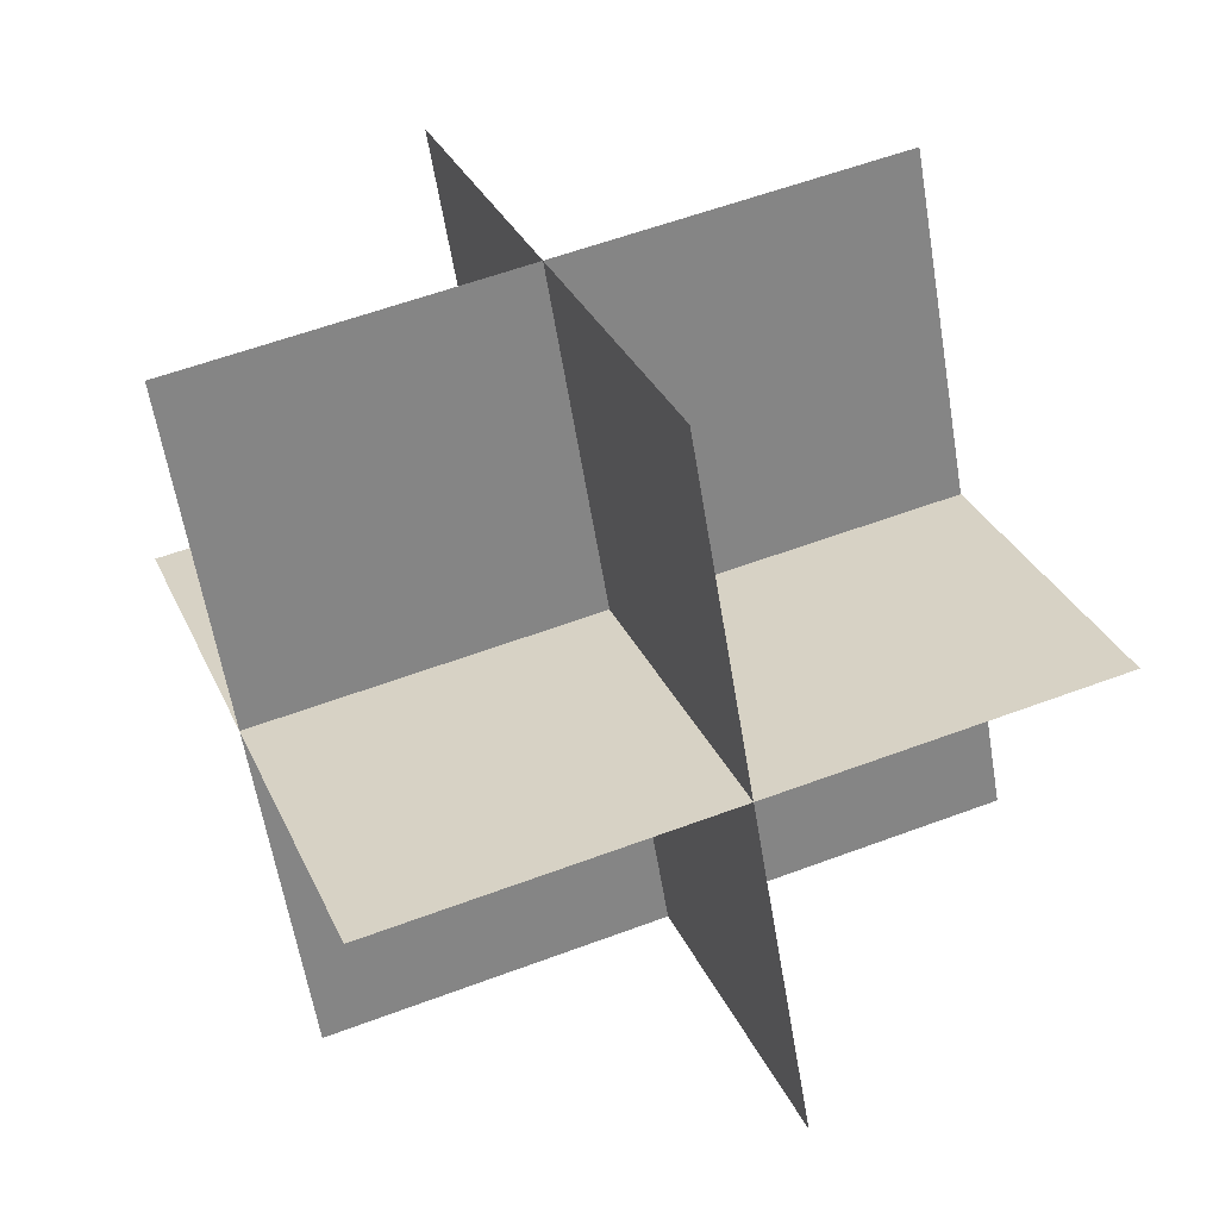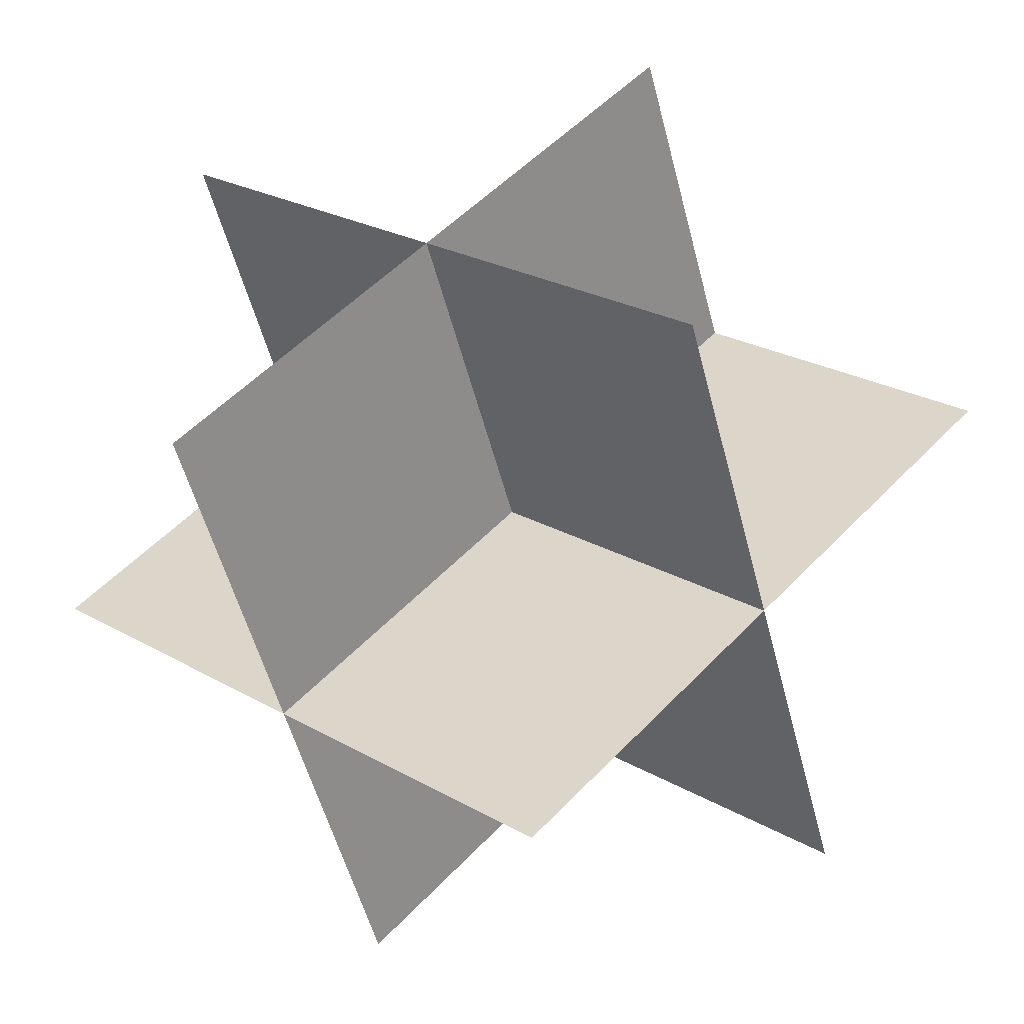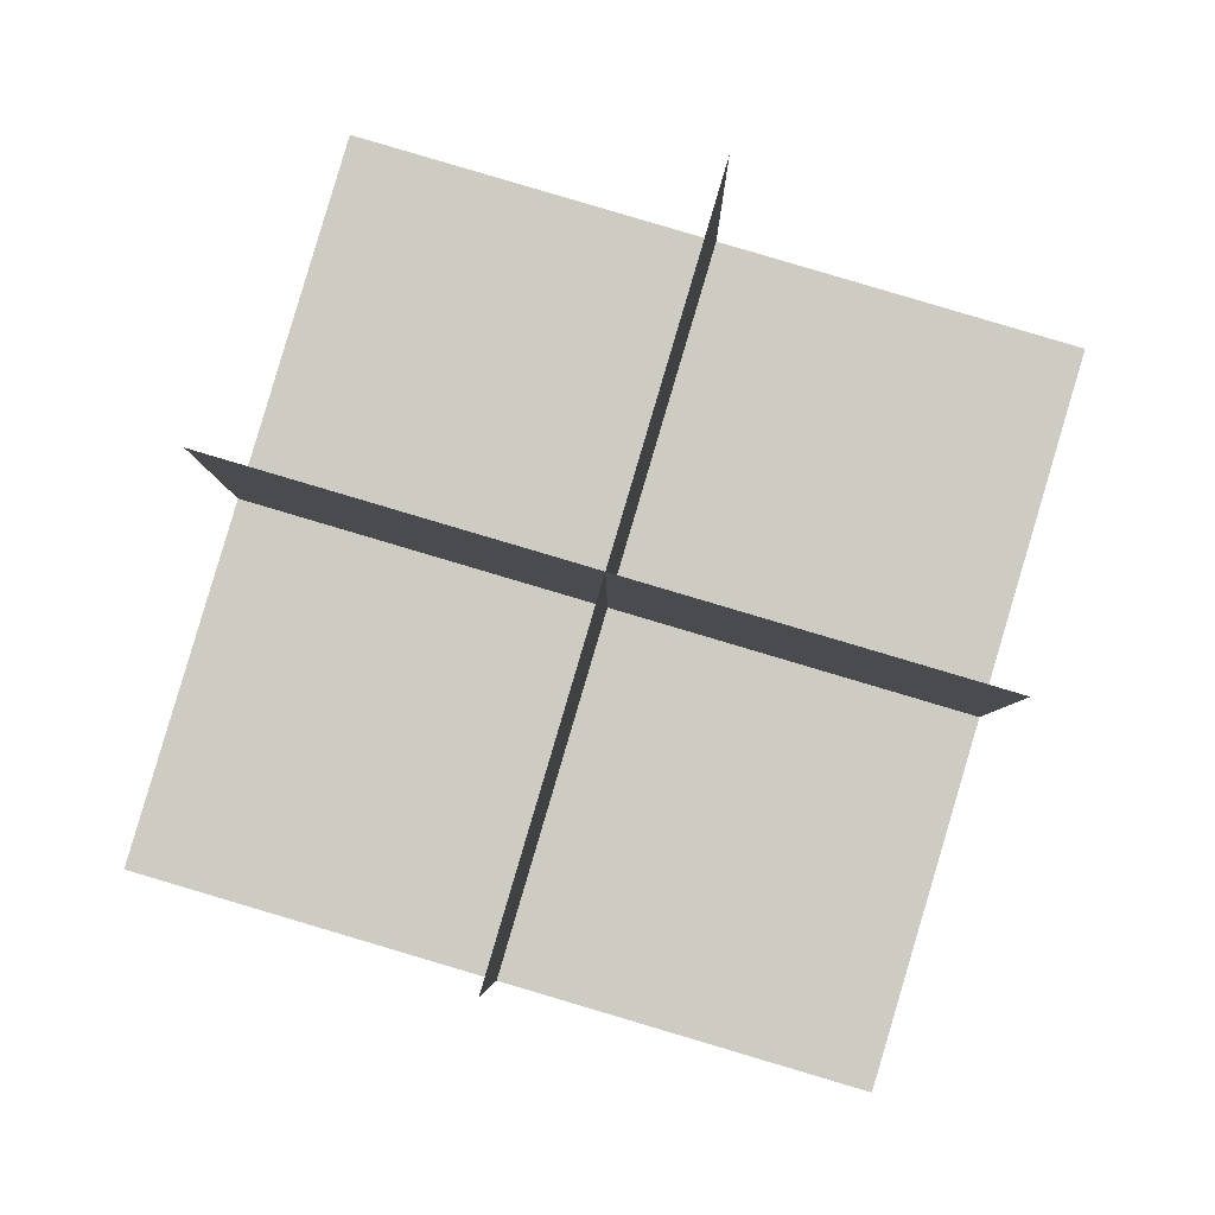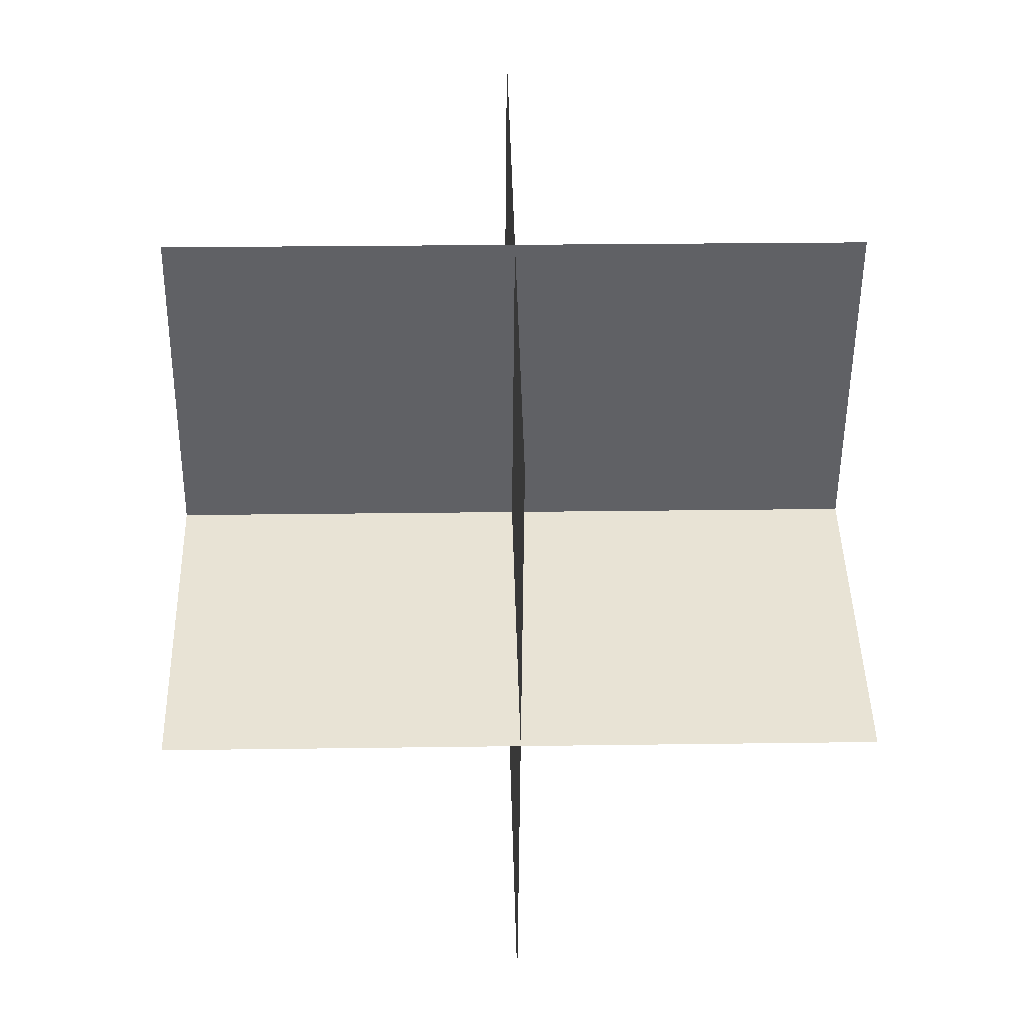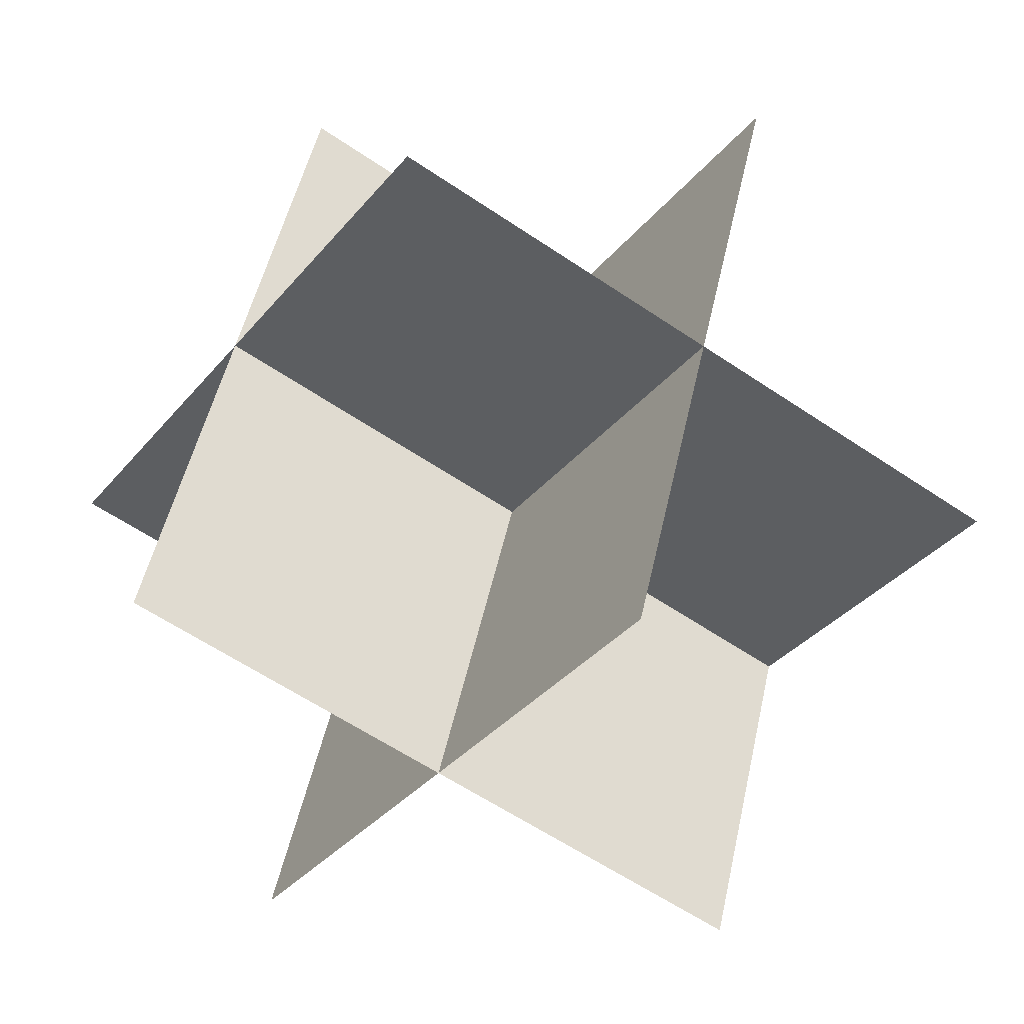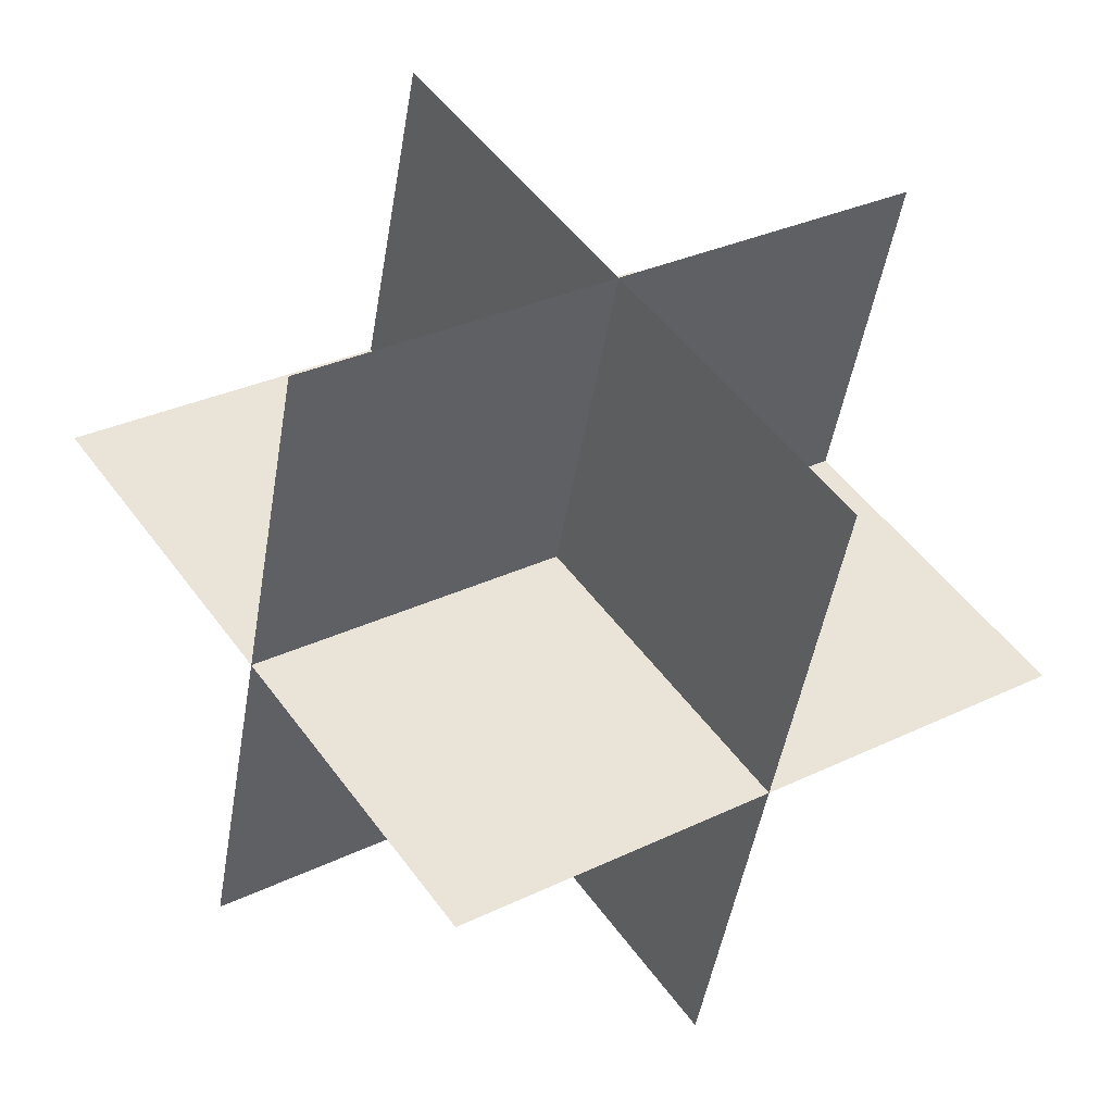
<metadata>
{"format":"obj","ext":"obj","renderer":"f3d","projection":"perspective","resolution":1024,"background":"white","views":[{"elev":44.3,"azim":59.1,"up":"+Z"},{"elev":45.2,"azim":31.8,"up":"+Z"},{"elev":69.6,"azim":-83.6,"up":"+Z"},{"elev":-59.5,"azim":74.1,"up":"+Y"},{"elev":-51.4,"azim":-134.5,"up":"+Z"},{"elev":47.4,"azim":-49.9,"up":"+Y"}]}
</metadata>
<code>
v  -22.63 6.844 -40.97
v  -40.67 5.141 23.32
v  40.72 -5.136 -23.51
v  22.68 -6.839 40.78
v  14.59 33.7 -29.81
v  -3.452 32 34.48
v  3.504 -31.99 -34.66
v  -14.54 -33.69 29.63
v  -26.11 38.84 -6.397
v  -37.19 -26.85 -11.25
v  37.24 26.86 11.06
v  26.16 -38.83 6.212
g obj01
f 1 2 3
f 4 3 2
f 5 6 7
f 8 7 6
f 9 10 11
f 12 11 10

</code>
